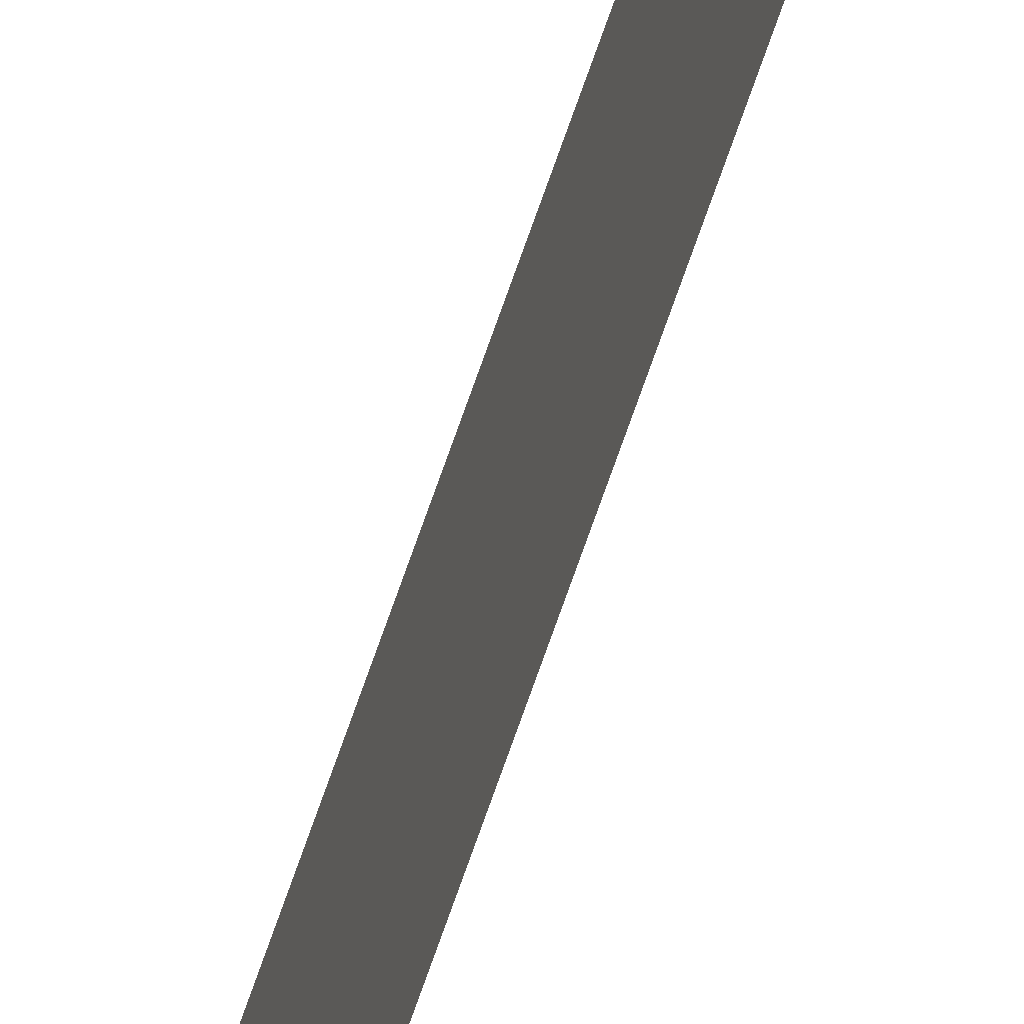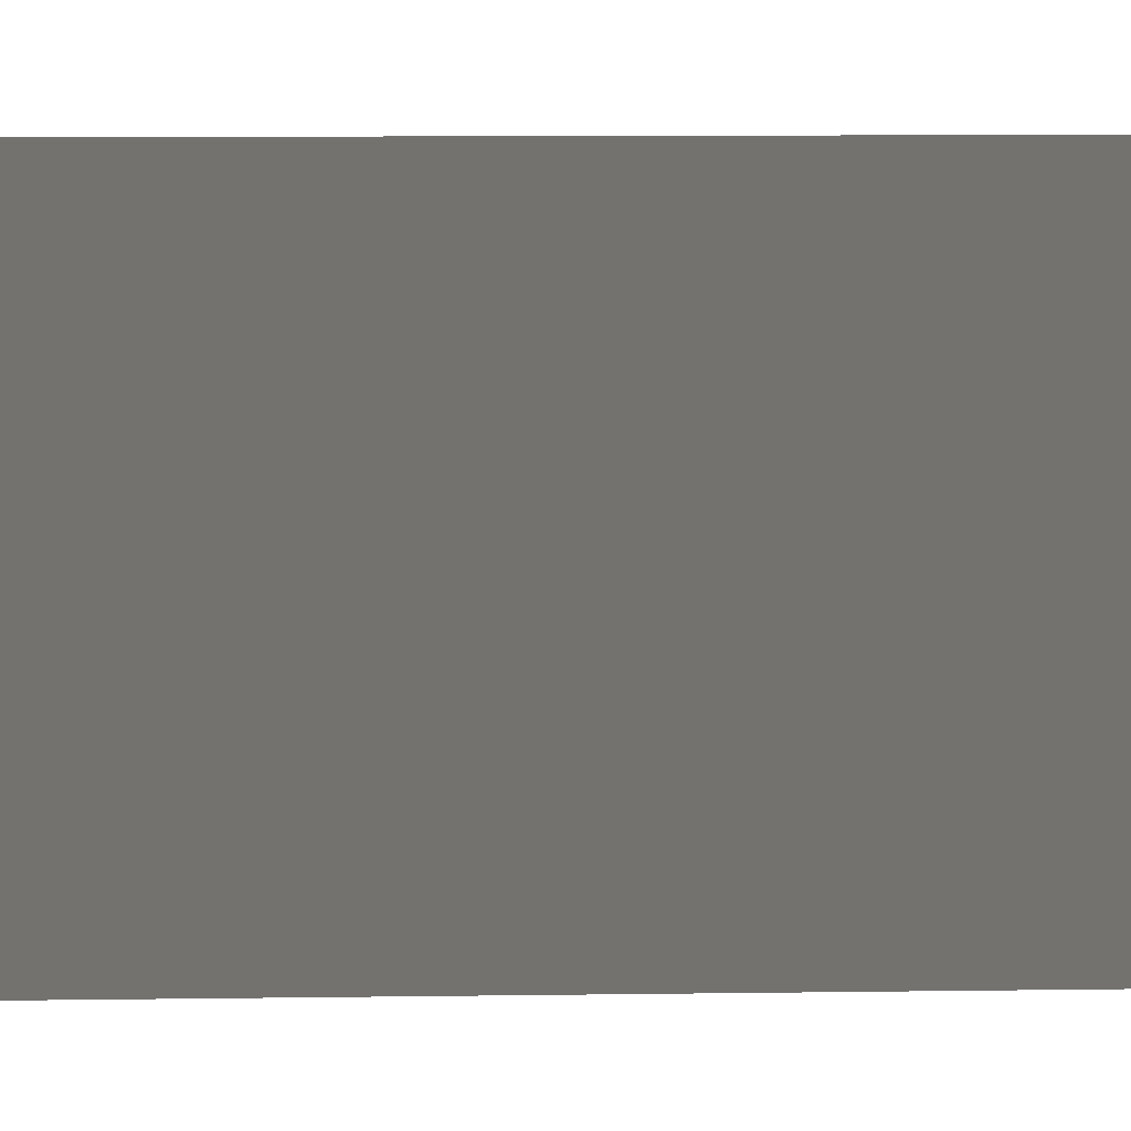
<metadata>
{"format":"obj","ext":"obj","renderer":"f3d","projection":"perspective","resolution":1024,"background":"white","views":[{"elev":-53.4,"azim":-16.4,"up":"+Z"},{"elev":0.1,"azim":15.4,"up":"+Z"}]}
</metadata>
<code>
v 13.79 25.75 -39.07
v 13.79 30.75 -39.07
v 13.79 25.75 -39.09
v 13.79 30.75 -39.09
v 13.79 25.75 -39.09
v 13.79 30.75 -39.09
v 13.79 25.75 -39.07
v 13.79 30.75 -39.07
f 1 2 3
f 3 2 4
f 5 6 7
f 7 6 8

</code>
